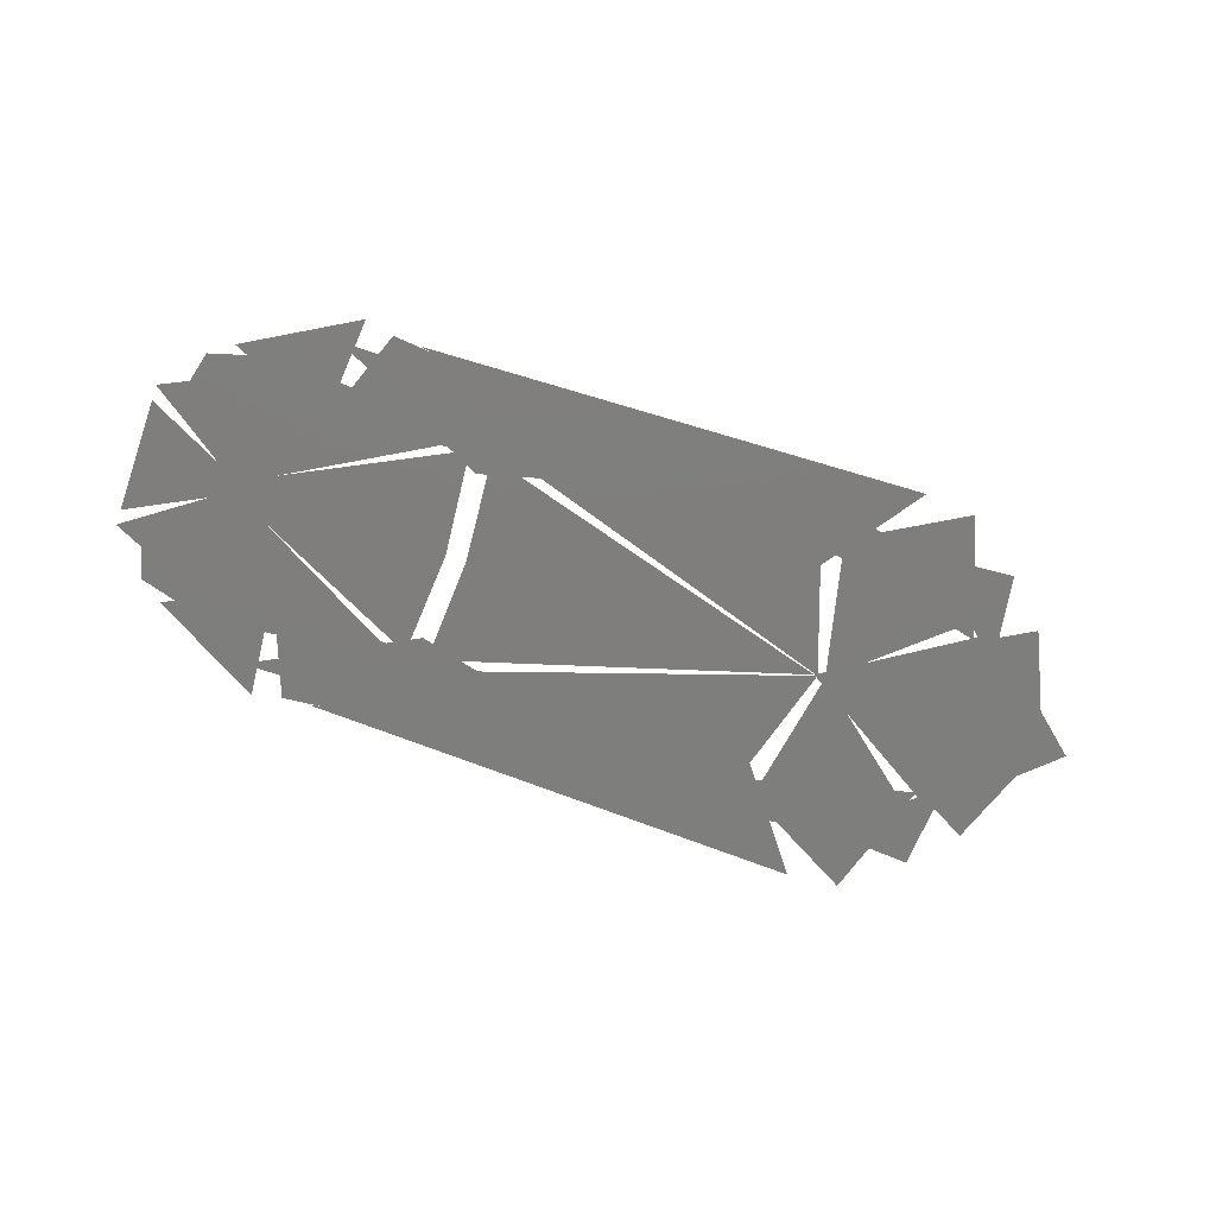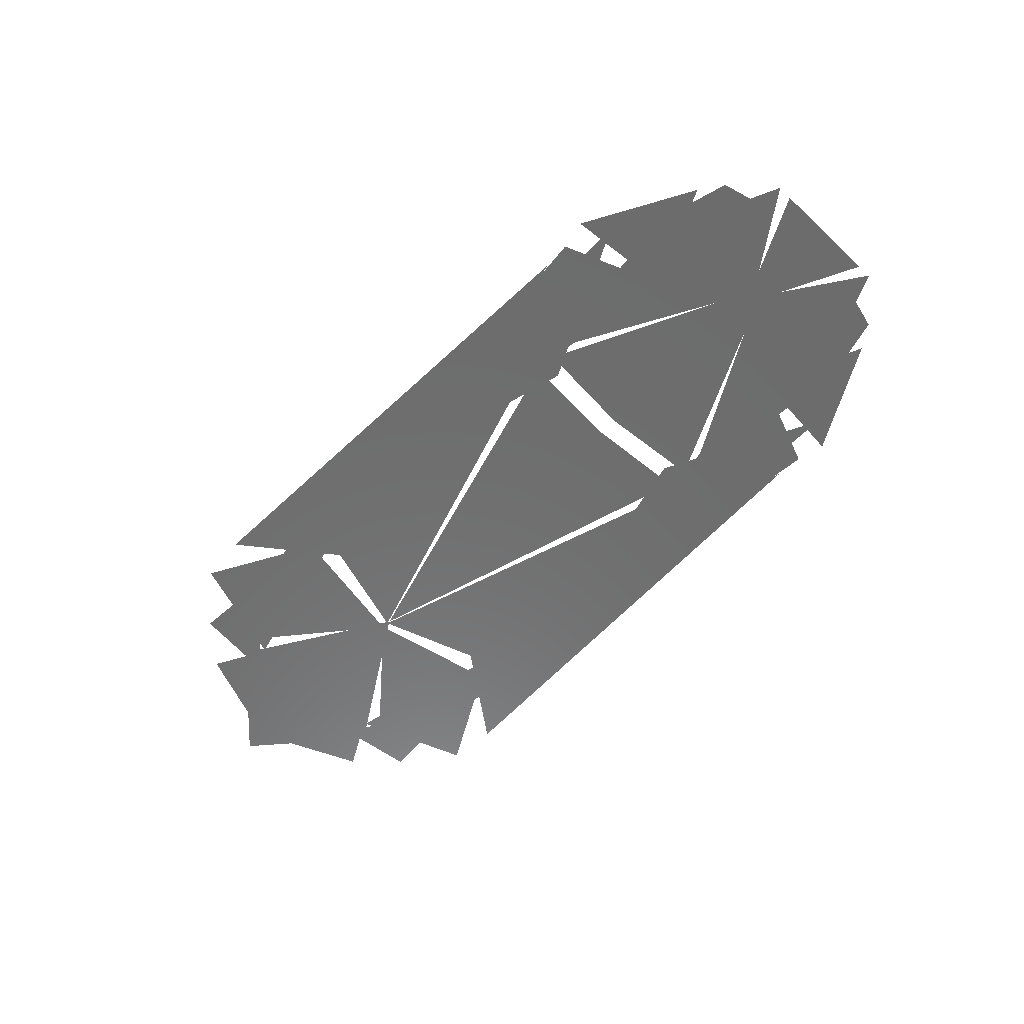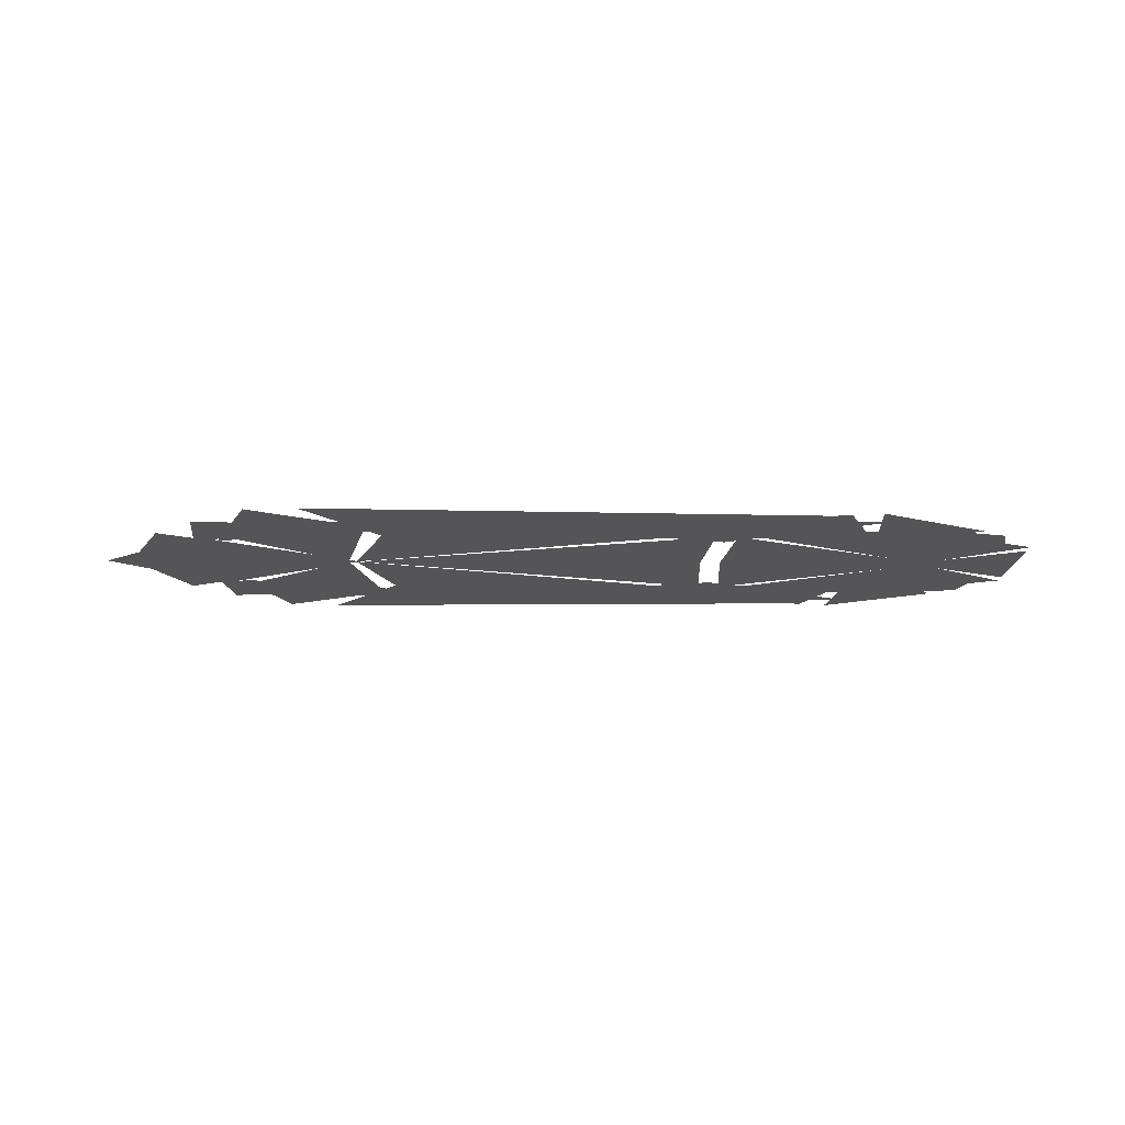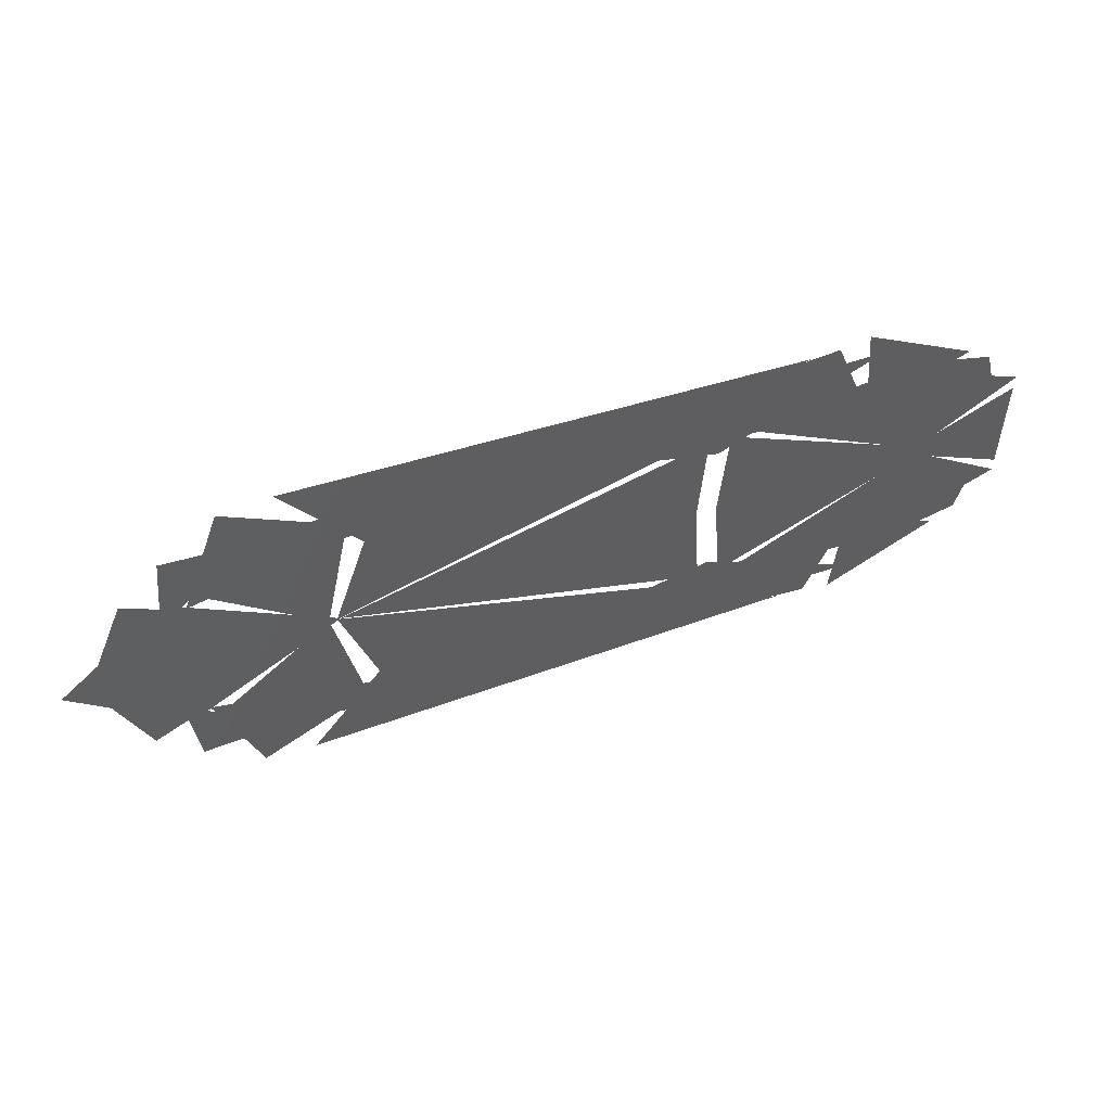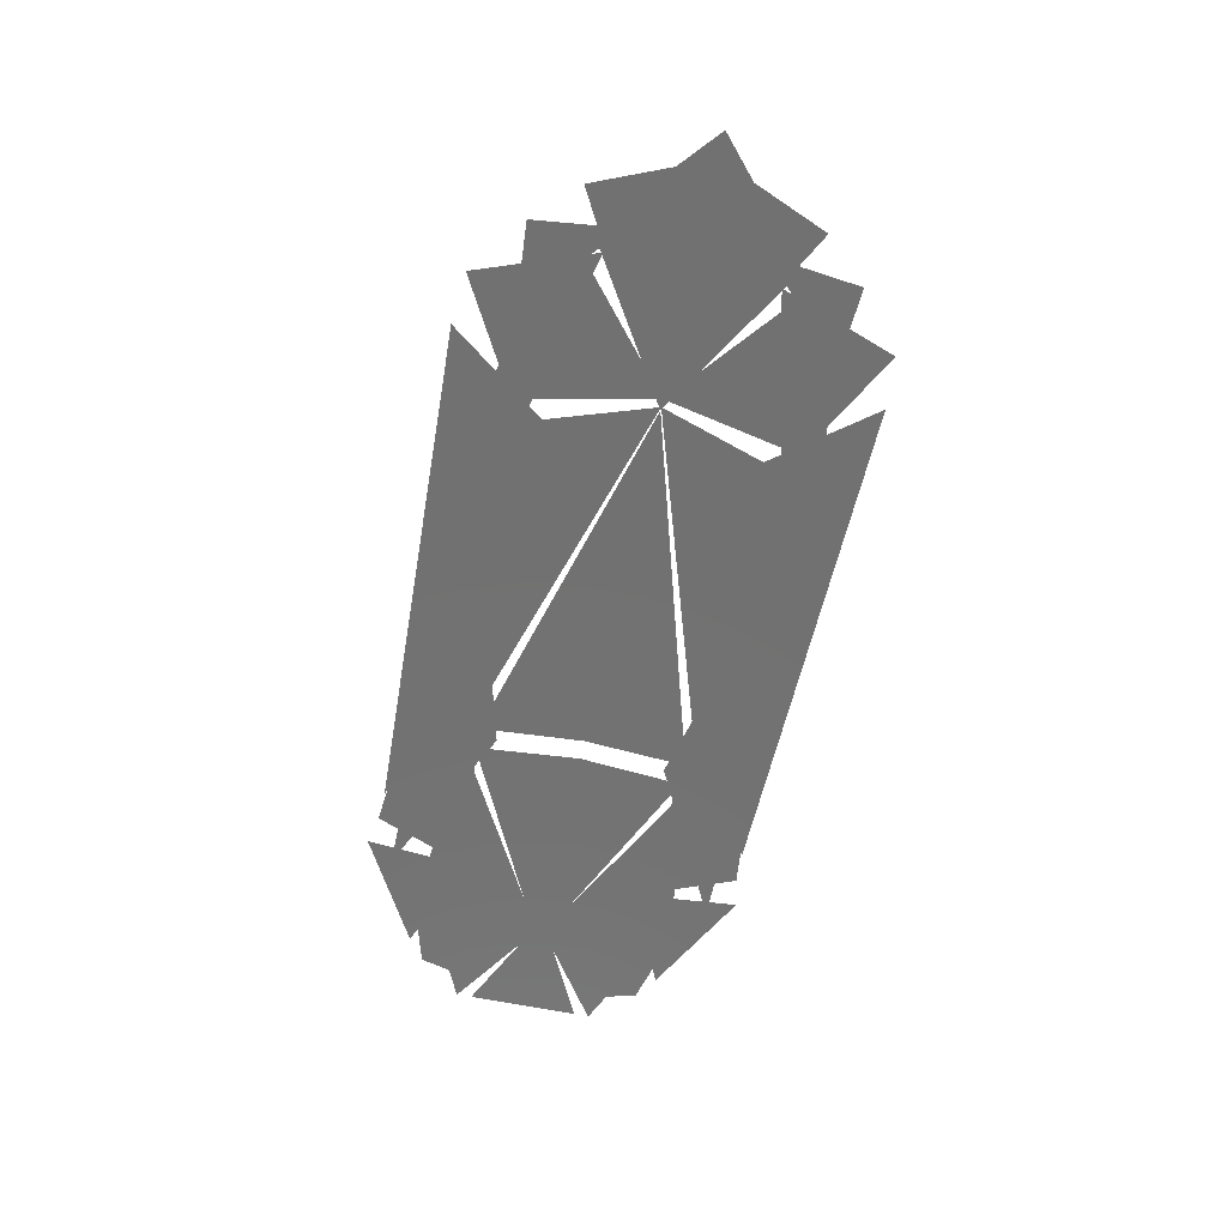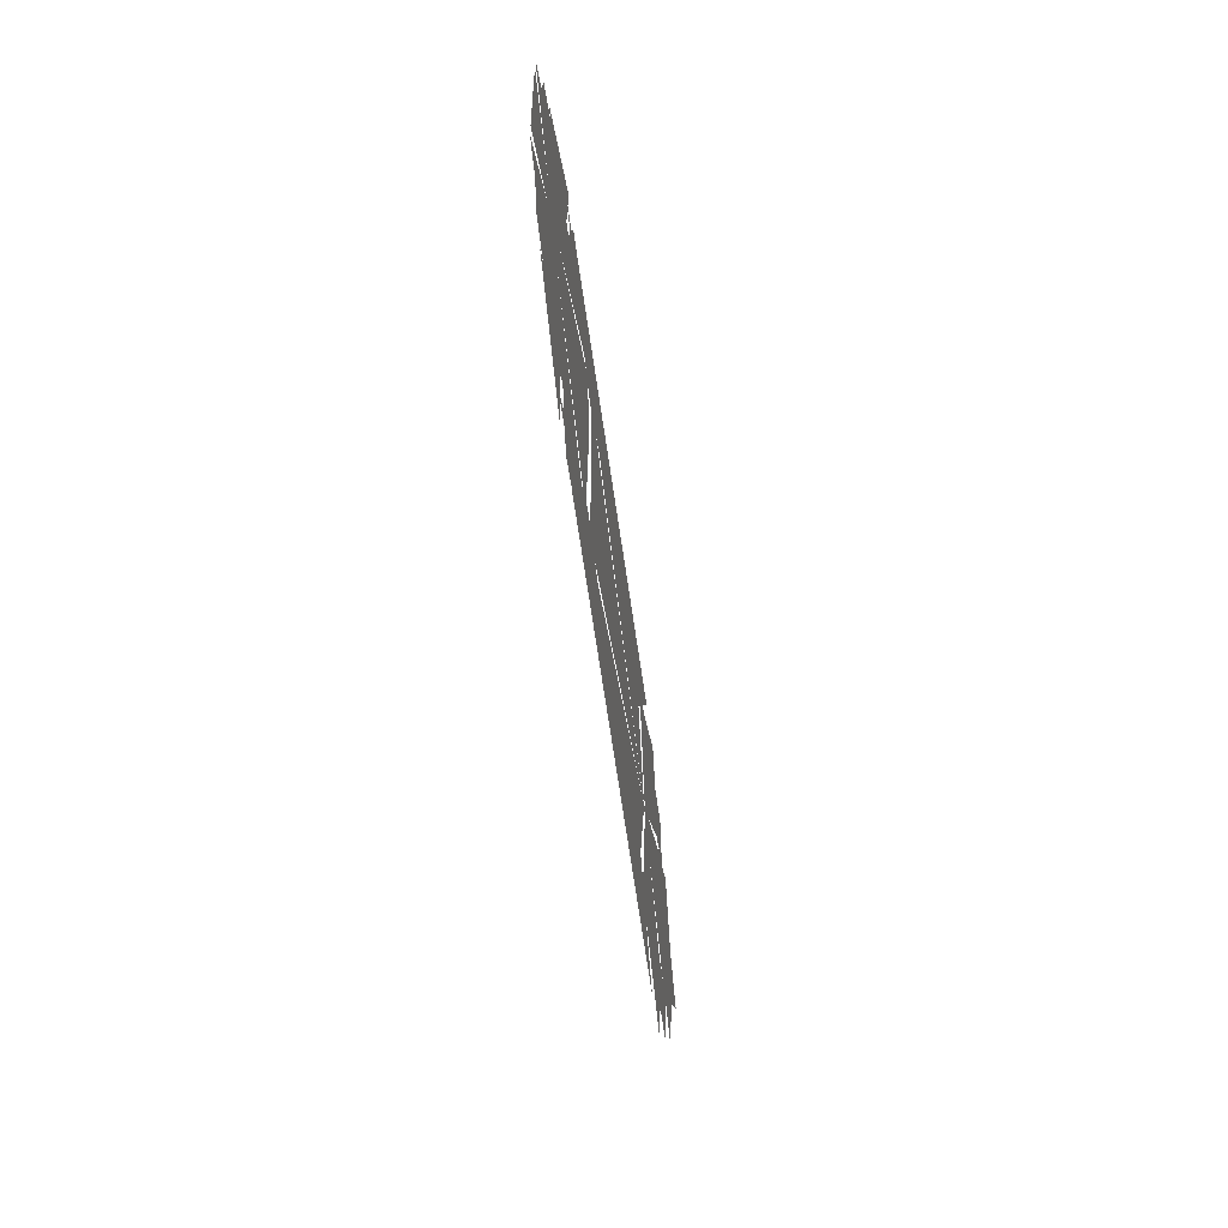
<metadata>
{"format":"stl","ext":"stl","renderer":"f3d","projection":"perspective","resolution":1024,"background":"white","views":[{"elev":-78.1,"azim":161.7,"up":"+Z"},{"elev":-58.9,"azim":46.2,"up":"+Z"},{"elev":-14.4,"azim":-1.0,"up":"+Z"},{"elev":53.5,"azim":-20.0,"up":"+Y"},{"elev":-63.5,"azim":-101.7,"up":"+Z"},{"elev":-54.8,"azim":97.3,"up":"+Y"}]}
</metadata>
<code>
# stl→obj: 83 verts, 33 faces
v -97.48 -2.416 0
v -75.72 -21.57 0
v -70.52 -2.416 0
v 68.57 27.28 0
v 93.36 9.998 0
v 90.48 21.16 0
v -35.2 -27.85 0
v -71.25 -19.16 0
v -62.71 -43.07 0
v -43.34 -2.416 0
v 31.55 -23.96 0
v 30.07 -2.416 0
v -73.79 -2.416 0
v -75.48 -22.19 0
v 64.89 -20.1 0
v -29.64 -32.21 0
v 56.95 -40.65 0
v 85.66 -29.38 0
v 62.93 -42.04 0
v 30.27 -25.91 0
v -44.06 -2.416 0
v -33.47 -34.9 0
v 76.94 -2.416 0
v 70.7 -29.52 0
v 98.19 -17 0
v -38.72 -35.88 0
v -45.66 -2.416 0
v -74.62 -26.62 0
v 51.1 -40.35 0
v -33.25 -18.9 0
v -52.19 -43.98 0
v 34.31 -2.416 0
v 36.09 -23.94 0
v 80.53 -2.416 0
v -57.69 -32.78 0
v -76.54 -15.76 0
v -74.45 -33.93 0
v 66.48 -36.32 0
v 33.59 -19.87 0
v -28.81 -35.76 0
v 79.35 -2.416 0
v 36.1 -26.25 0
v 72.75 -29.43 0
v 93.36 -14.83 0
v 68.57 -32.11 0
v 90.48 -25.99 0
v -82.92 -25.04 0
v -66.84 -16.32 0
v -92.29 -2.416 0
v -75.72 16.74 0
v -66.84 11.49 0
v -82.92 20.21 0
v -71.25 14.33 0
v -35.2 23.02 0
v -62.71 38.24 0
v 31.55 19.13 0
v -75.48 17.36 0
v -29.64 27.38 0
v 64.89 15.27 0
v 56.95 35.81 0
v 85.66 24.55 0
v 62.93 37.21 0
v 30.27 21.08 0
v -33.47 30.07 0
v 70.7 24.69 0
v 98.19 12.17 0
v -38.72 31.05 0
v -74.62 21.79 0
v -33.25 14.06 0
v 51.1 35.52 0
v -52.19 39.15 0
v 36.09 19.11 0
v -76.54 10.93 0
v -57.69 27.94 0
v -74.45 29.1 0
v 33.59 15.04 0
v 66.48 31.49 0
v -28.81 30.93 0
v 36.1 21.42 0
v 72.75 24.6 0
v 74.97 -2.416 0
v 98.07 -13.85 0
v 98.07 9.016 0
f 1 2 3
f 4 5 6
f 7 8 9
f 10 11 12
f 13 14 10
f 15 16 17
f 18 15 19
f 20 21 22
f 23 24 25
f 26 27 28
f 29 30 31
f 32 33 34
f 35 36 37
f 38 39 40
f 41 42 43
f 44 45 46
f 47 48 49
f 50 1 3
f 51 52 49
f 53 54 55
f 56 10 12
f 57 13 10
f 58 59 60
f 59 61 62
f 21 63 64
f 65 23 66
f 27 67 68
f 69 70 71
f 72 32 34
f 73 74 75
f 76 77 78
f 79 41 80
f 81 82 83

</code>
